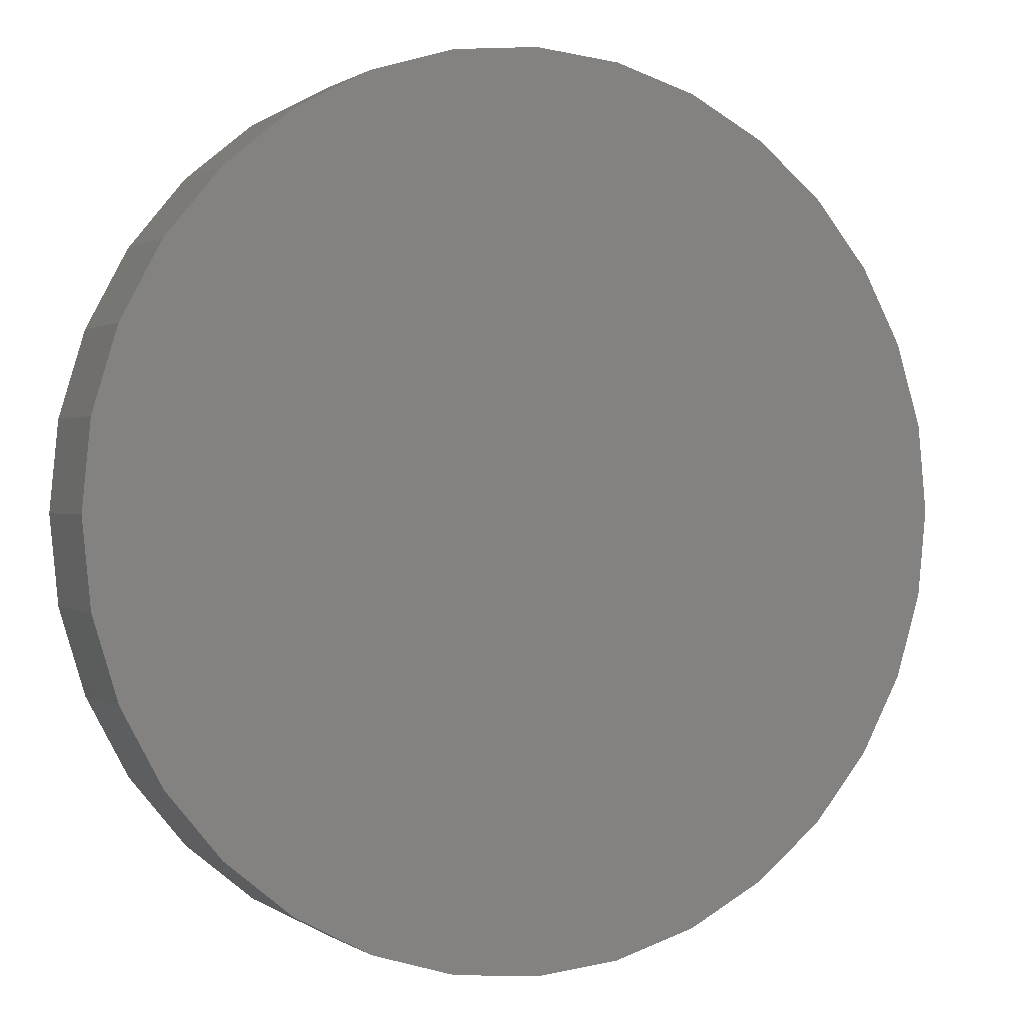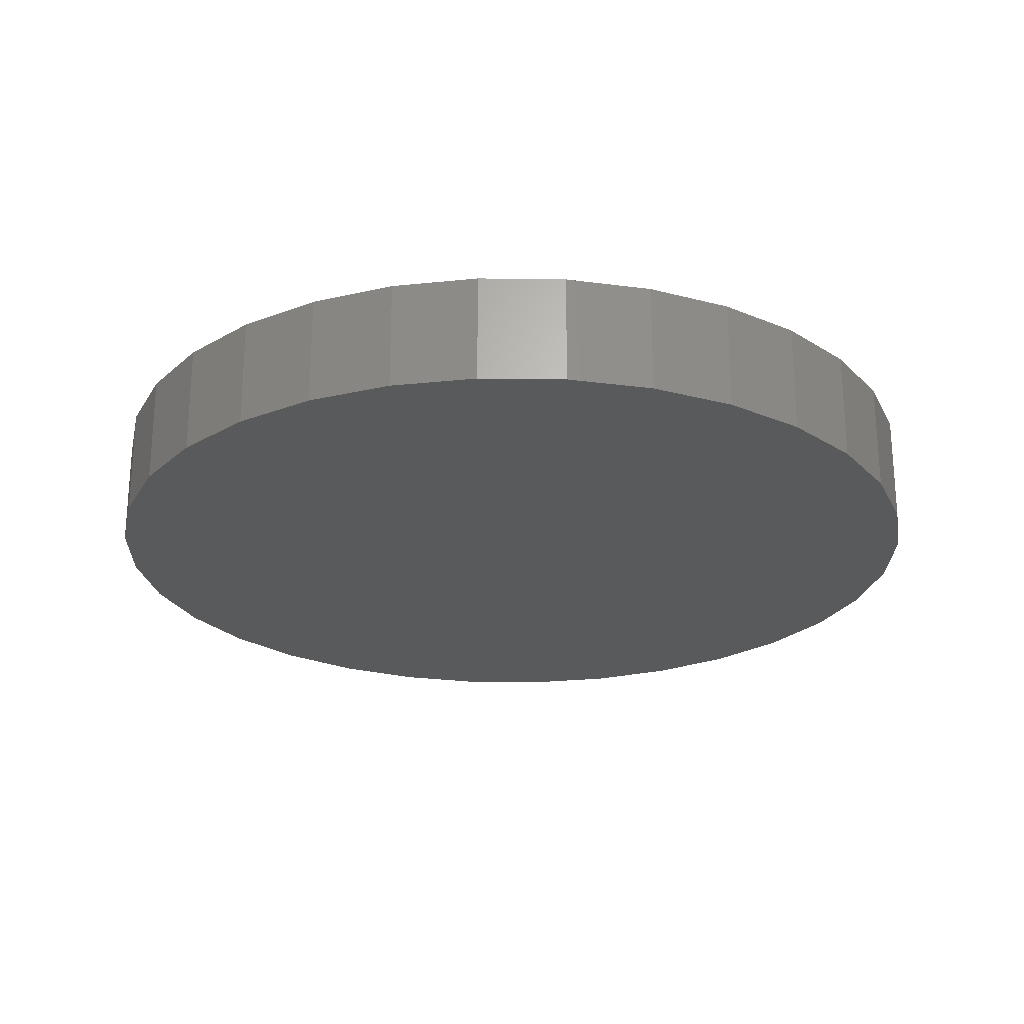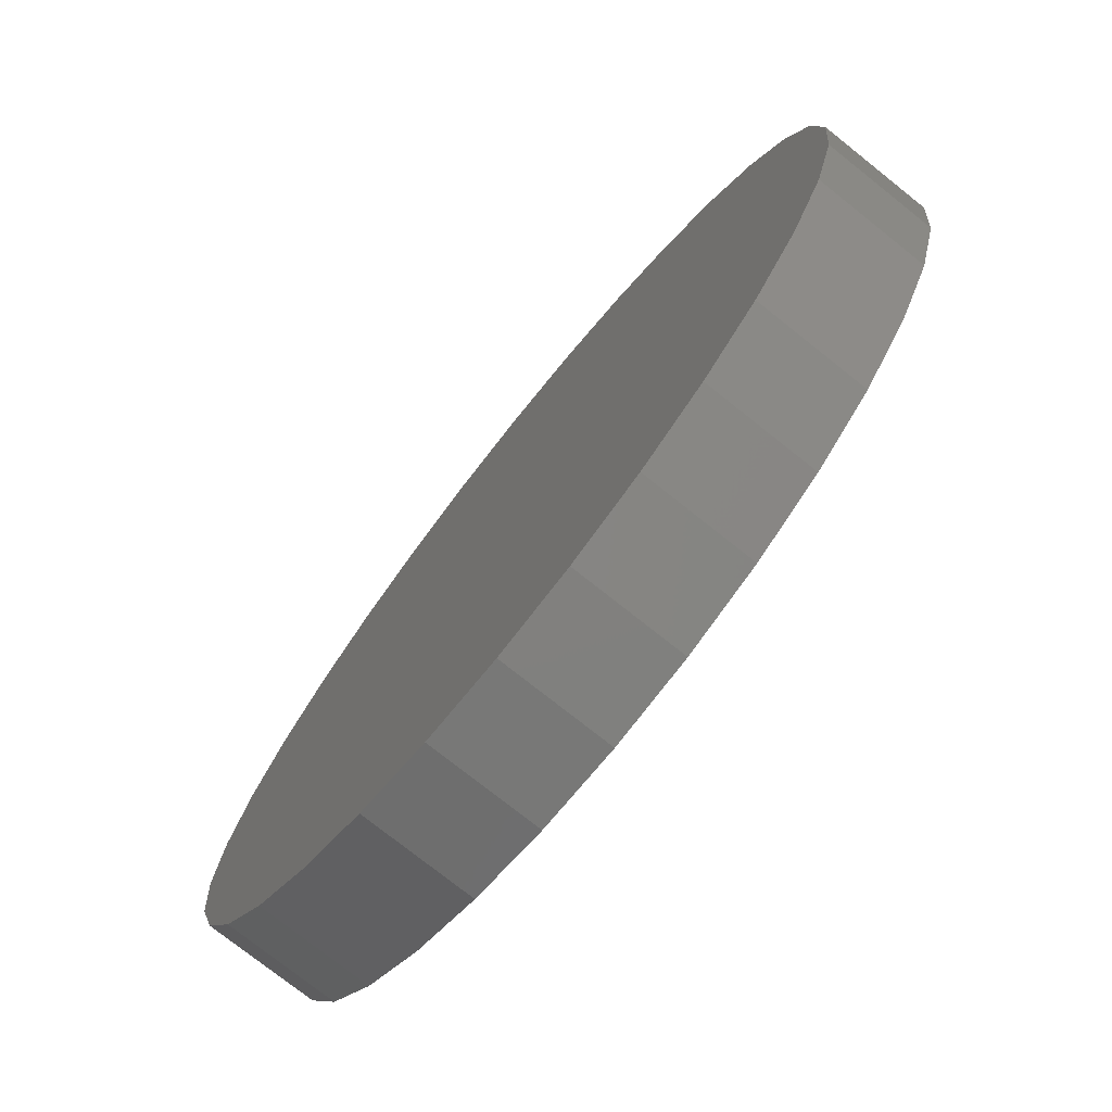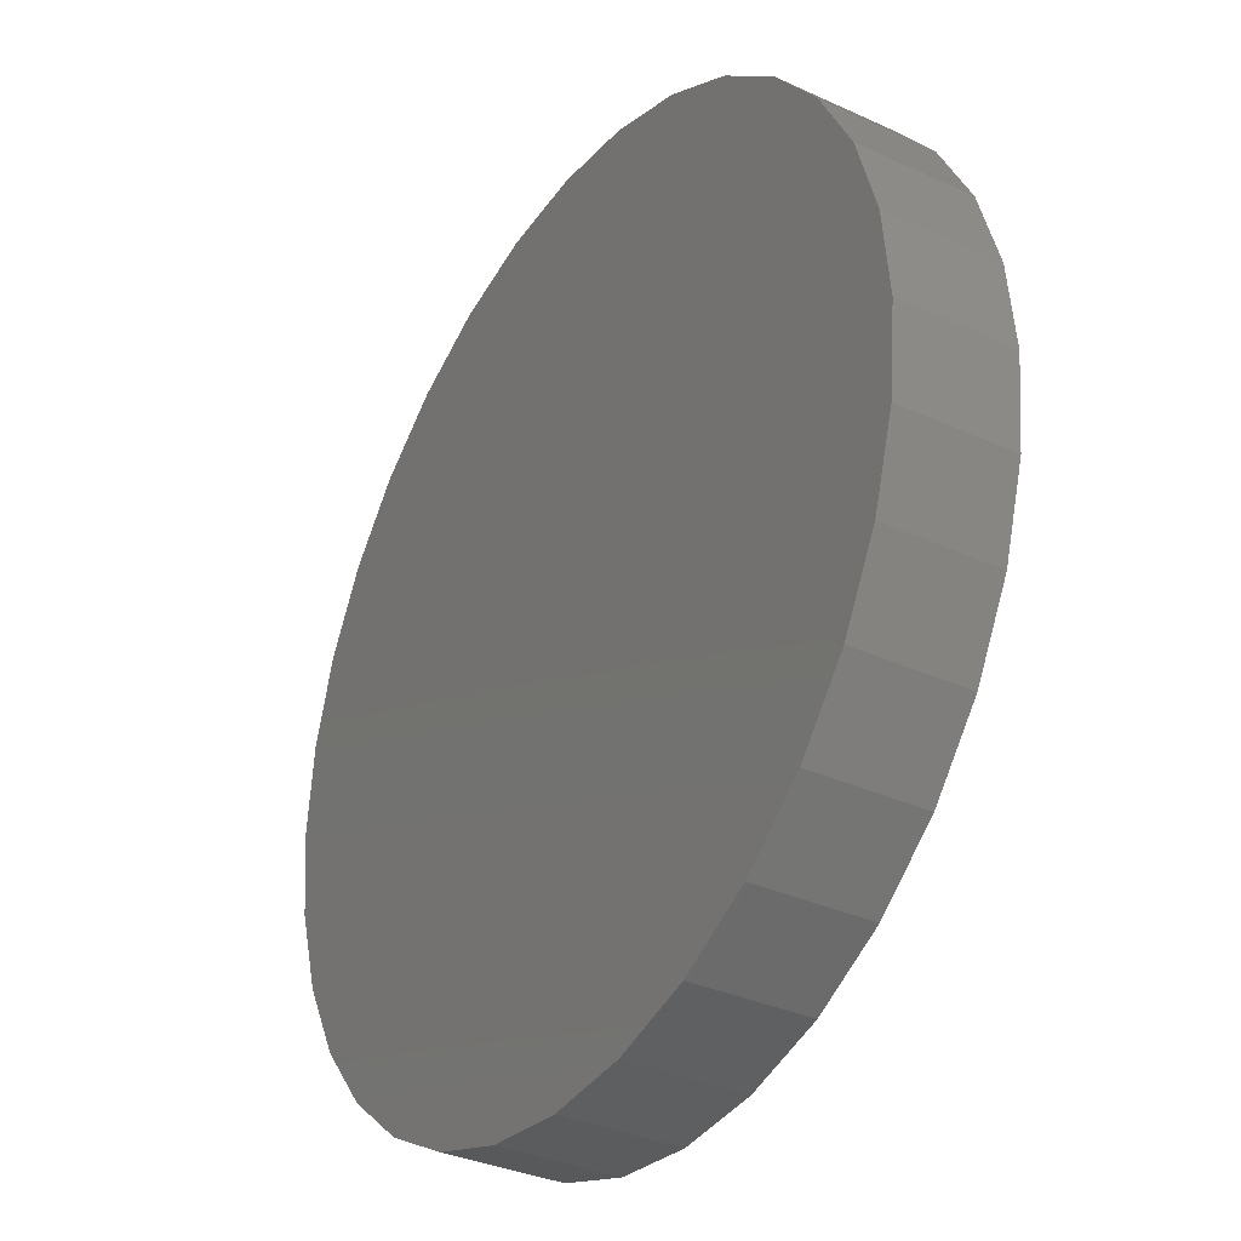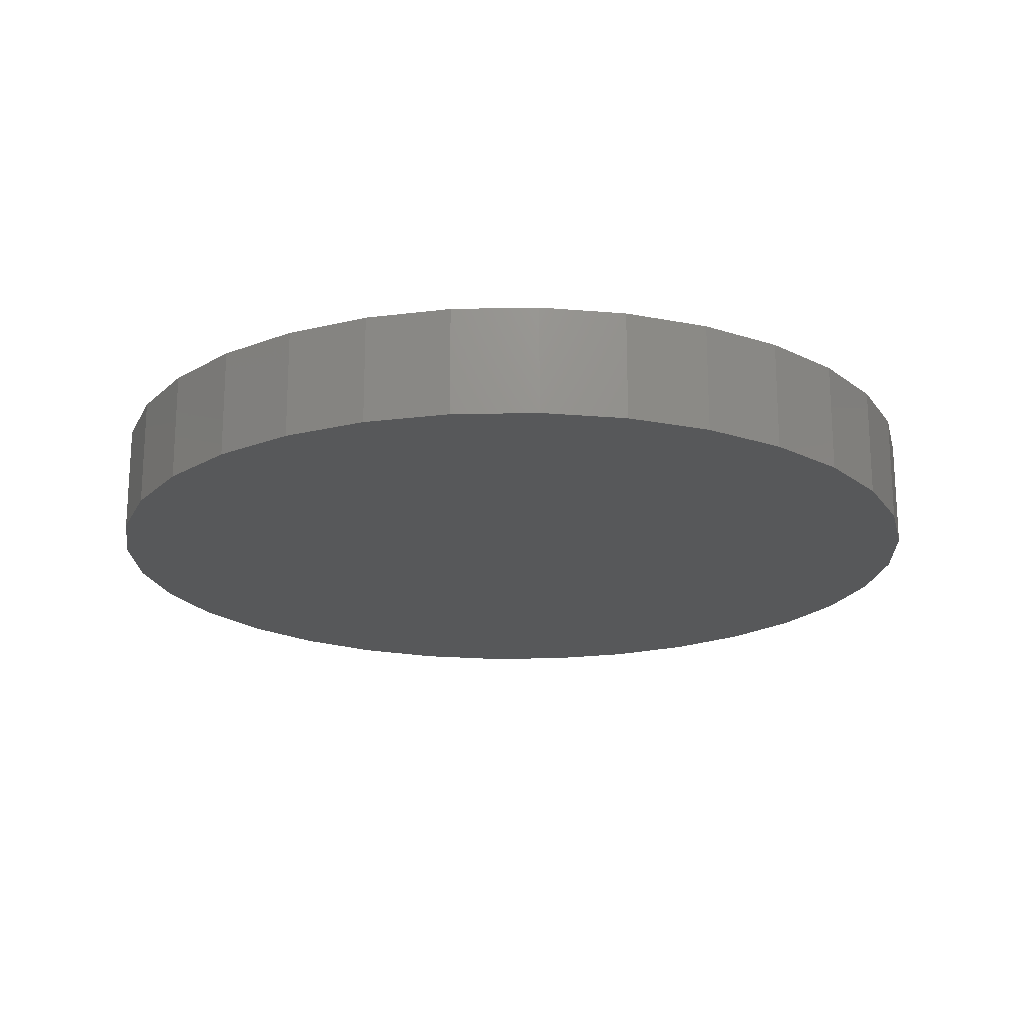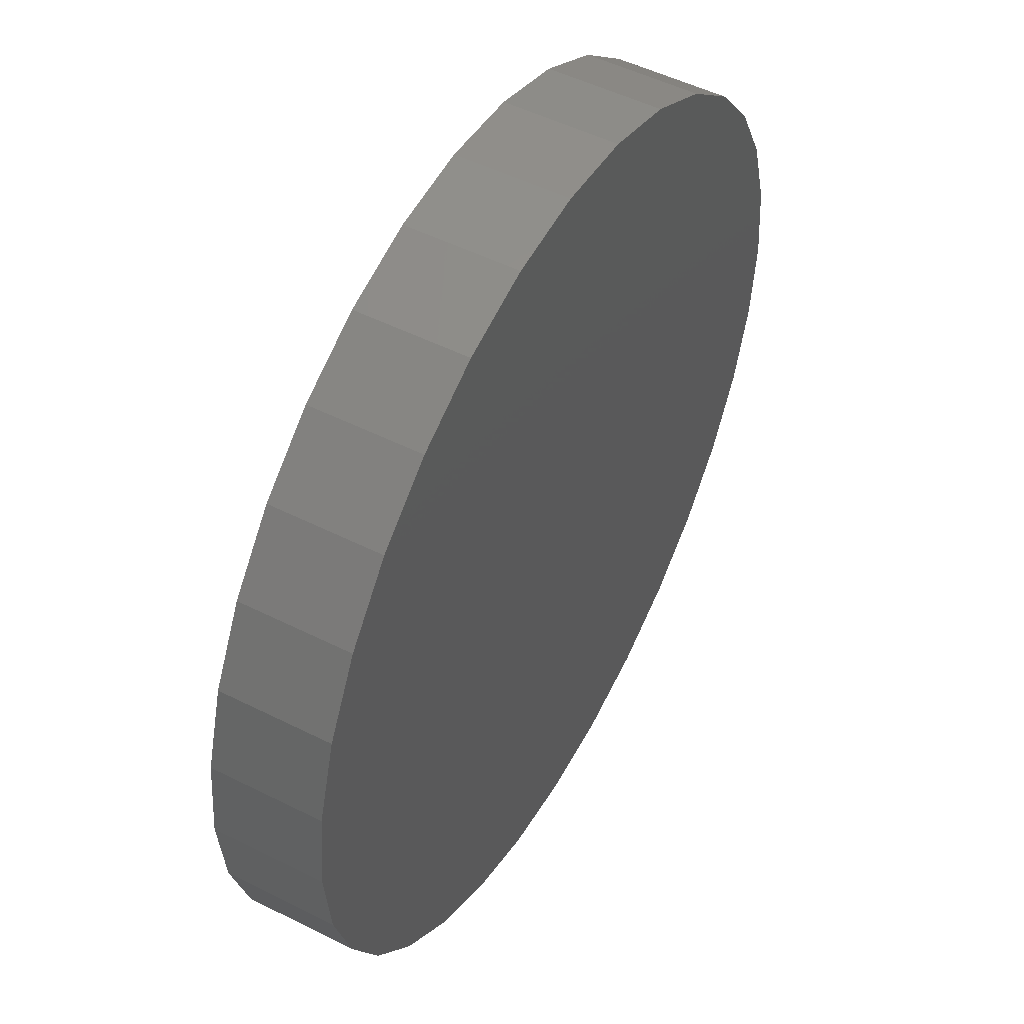
<metadata>
{"format":"stl","ext":"stl","renderer":"f3d","projection":"perspective","resolution":1024,"background":"white","views":[{"elev":0.5,"azim":-25.0,"up":"+Z"},{"elev":-24.0,"azim":-141.9,"up":"+Y"},{"elev":-75.8,"azim":51.5,"up":"+Z"},{"elev":-33.6,"azim":-122.1,"up":"+Z"},{"elev":-19.5,"azim":-127.2,"up":"+Y"},{"elev":50.7,"azim":-61.2,"up":"+Z"}]}
</metadata>
<code>
# stl→obj: 64 verts, 124 faces
v -0.1417 -0.1875 0.7395
v 0.1494 -0.1875 0.7395
v 0.003865 -0.1875 0.7539
v 0.2894 -0.1875 0.6971
v -0.2816 -0.1875 0.6971
v 0.4183 -0.1875 0.6281
v -0.4106 -0.1875 0.6281
v 0.5314 -0.1875 0.5354
v -0.5237 -0.1875 0.5354
v 0.6242 -0.1875 0.4223
v -0.6165 -0.1875 0.4223
v 0.6931 -0.1875 0.2933
v -0.6854 -0.1875 0.2933
v 0.7356 -0.1875 0.1534
v -0.7279 -0.1875 0.1534
v 0.7499 -0.1875 0.007812
v -0.7422 -0.1875 0.007812
v 0.7356 -0.1875 -0.1377
v -0.7279 -0.1875 -0.1377
v 0.6931 -0.1875 -0.2777
v -0.6854 -0.1875 -0.2777
v 0.6242 -0.1875 -0.4067
v -0.6165 -0.1875 -0.4067
v 0.5314 -0.1875 -0.5197
v -0.5237 -0.1875 -0.5197
v 0.4183 -0.1875 -0.6125
v -0.4106 -0.1875 -0.6125
v 0.2894 -0.1875 -0.6815
v -0.2816 -0.1875 -0.6815
v 0.1494 -0.1875 -0.7239
v -0.1417 -0.1875 -0.7239
v 0.003865 -0.1875 -0.7382
v -0.7422 4.382e-19 0.007812
v -0.7279 1.087e-17 0.1534
v -0.6854 2.408e-17 0.2933
v -0.6165 3.956e-17 0.4223
v -0.5237 5.673e-17 0.5354
v -0.4106 7.491e-17 0.6281
v -0.2816 9.342e-17 0.6971
v -0.1417 1.115e-16 0.7395
v 0.003865 1.286e-16 0.7539
v 0.1494 1.439e-16 0.7395
v 0.2894 1.568e-16 0.6971
v 0.4183 1.669e-16 0.6281
v 0.5314 1.739e-16 0.5354
v 0.6242 1.773e-16 0.4223
v 0.6931 1.771e-16 0.2933
v 0.7356 1.733e-16 0.1534
v 0.7499 1.661e-16 0.007812
v 0.7356 1.557e-16 -0.1377
v 0.6931 1.425e-16 -0.2777
v 0.6242 1.27e-16 -0.4067
v 0.5314 1.098e-16 -0.5197
v 0.4183 9.162e-17 -0.6125
v 0.2894 7.312e-17 -0.6815
v 0.1494 5.5e-17 -0.7239
v 0.003865 3.797e-17 -0.7382
v -0.1417 2.268e-17 -0.7239
v -0.2816 9.721e-18 -0.6815
v -0.4106 -4.132e-19 -0.6125
v -0.5237 -7.332e-18 -0.5197
v -0.6165 -1.077e-17 -0.4067
v -0.6854 -1.059e-17 -0.2777
v -0.7279 -6.807e-18 -0.1377
f 1 2 3
f 2 1 4
f 4 1 5
f 4 5 6
f 6 5 7
f 6 7 8
f 8 7 9
f 8 9 10
f 10 9 11
f 10 11 12
f 12 11 13
f 12 13 14
f 14 13 15
f 14 15 16
f 16 15 17
f 16 17 18
f 18 17 19
f 18 19 20
f 20 19 21
f 20 21 22
f 22 21 23
f 22 23 24
f 24 23 25
f 24 25 26
f 26 25 27
f 26 27 28
f 28 27 29
f 28 29 30
f 30 29 31
f 30 31 32
f 33 17 34
f 34 17 15
f 34 15 35
f 35 15 13
f 35 13 36
f 36 13 11
f 36 11 37
f 37 11 9
f 37 9 38
f 38 9 7
f 38 7 39
f 39 7 5
f 39 5 40
f 40 5 1
f 40 1 41
f 41 1 3
f 41 3 42
f 42 3 2
f 42 2 43
f 43 2 4
f 43 4 44
f 44 4 6
f 44 6 45
f 45 6 8
f 45 8 46
f 46 8 10
f 46 10 47
f 47 10 12
f 47 12 48
f 48 12 14
f 48 14 49
f 49 14 16
f 49 16 50
f 50 16 18
f 50 18 51
f 51 18 20
f 51 20 52
f 52 20 22
f 52 22 53
f 53 22 24
f 53 24 54
f 54 24 26
f 54 26 55
f 55 26 28
f 55 28 56
f 56 28 30
f 56 30 57
f 57 30 32
f 57 32 58
f 58 32 31
f 58 31 59
f 59 31 29
f 59 29 60
f 60 29 27
f 60 27 61
f 61 27 25
f 61 25 62
f 62 25 23
f 62 23 63
f 63 23 21
f 63 21 64
f 64 21 19
f 64 19 33
f 33 19 17
f 41 42 40
f 57 58 56
f 56 58 59
f 56 59 55
f 55 59 60
f 55 60 54
f 54 60 61
f 54 61 53
f 53 61 62
f 53 62 52
f 52 62 63
f 52 63 51
f 51 63 64
f 51 64 50
f 50 64 33
f 50 33 49
f 49 33 34
f 49 34 48
f 48 34 35
f 48 35 47
f 47 35 36
f 47 36 46
f 46 36 37
f 46 37 45
f 45 37 38
f 45 38 44
f 44 38 39
f 44 39 43
f 43 39 40
f 43 40 42

</code>
